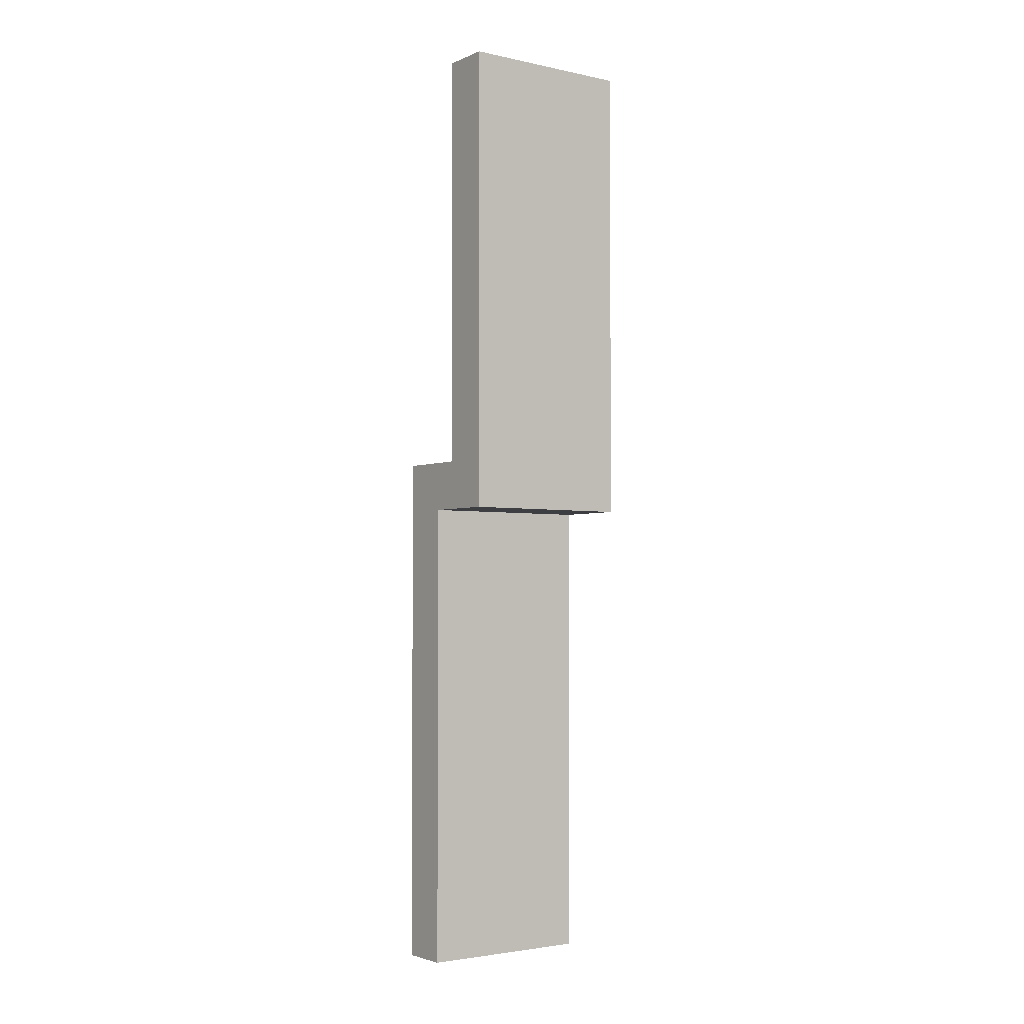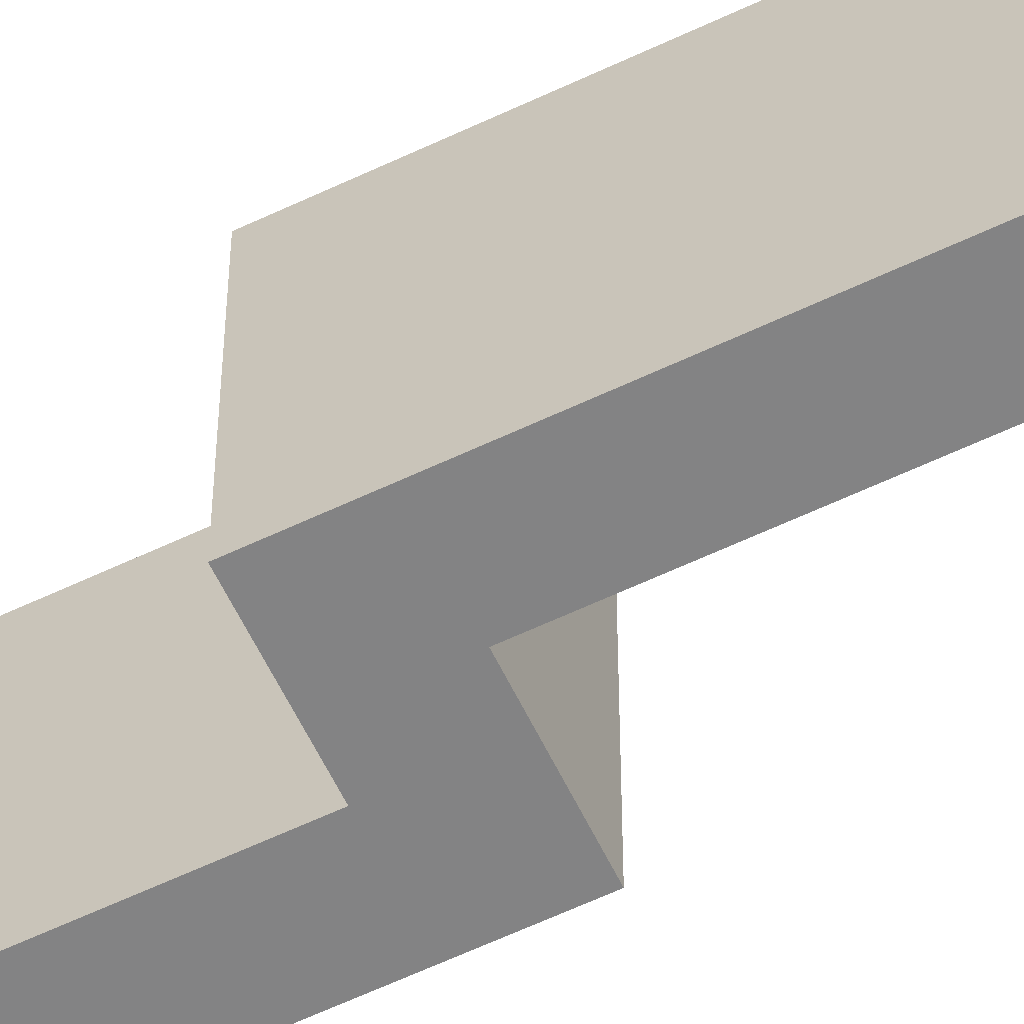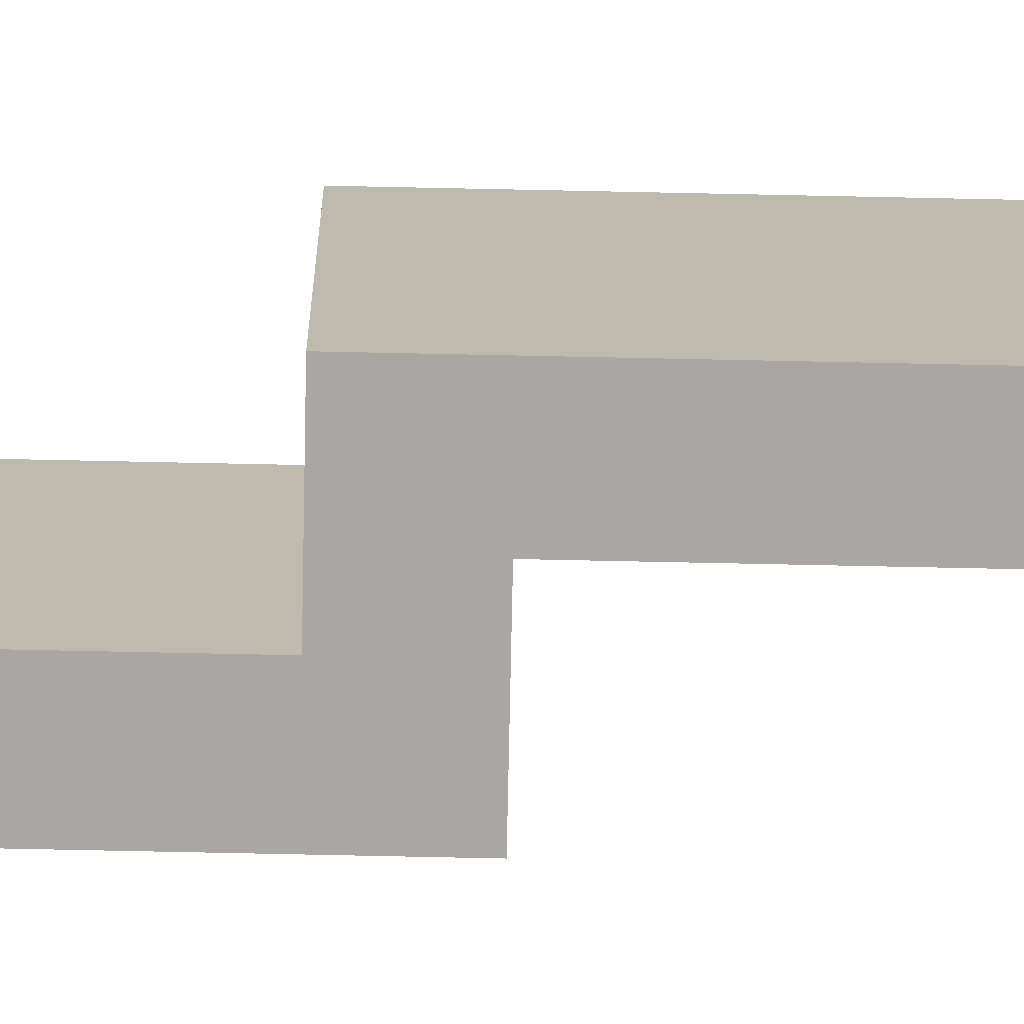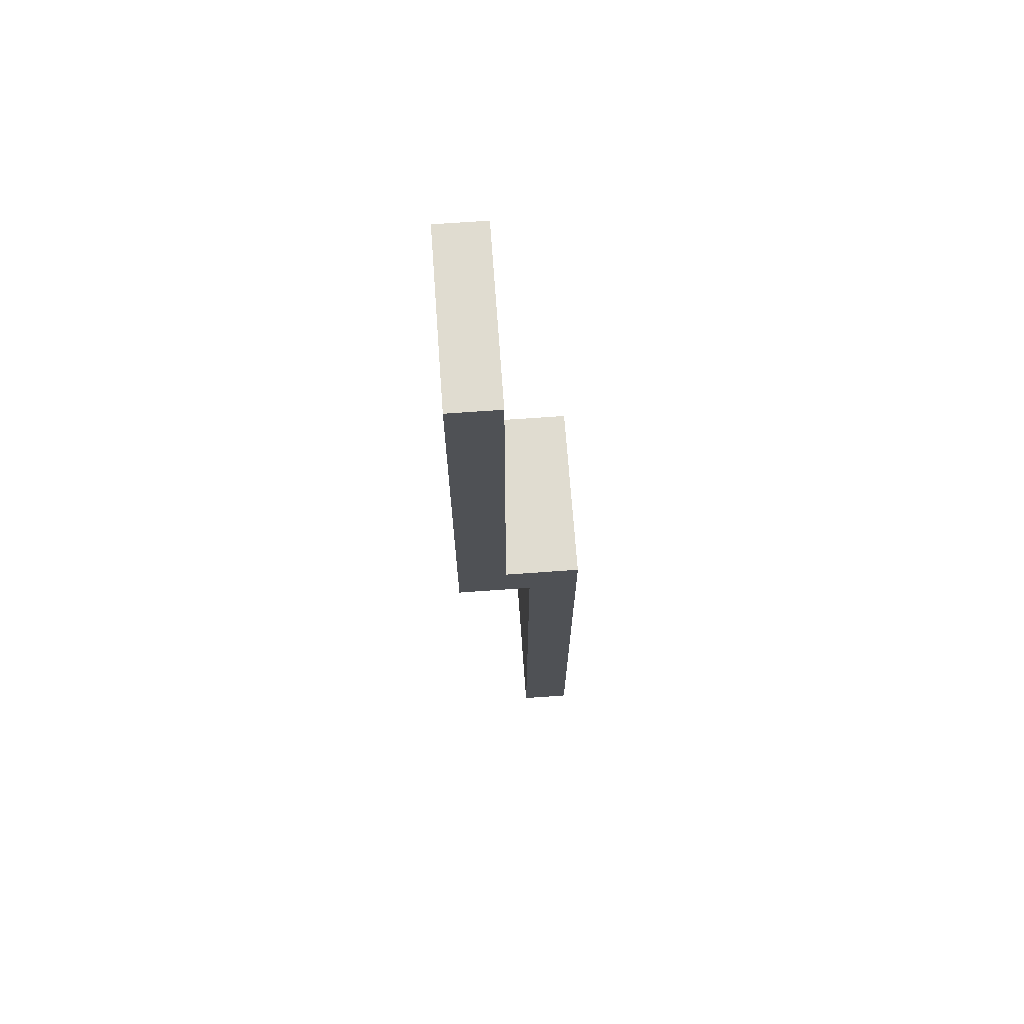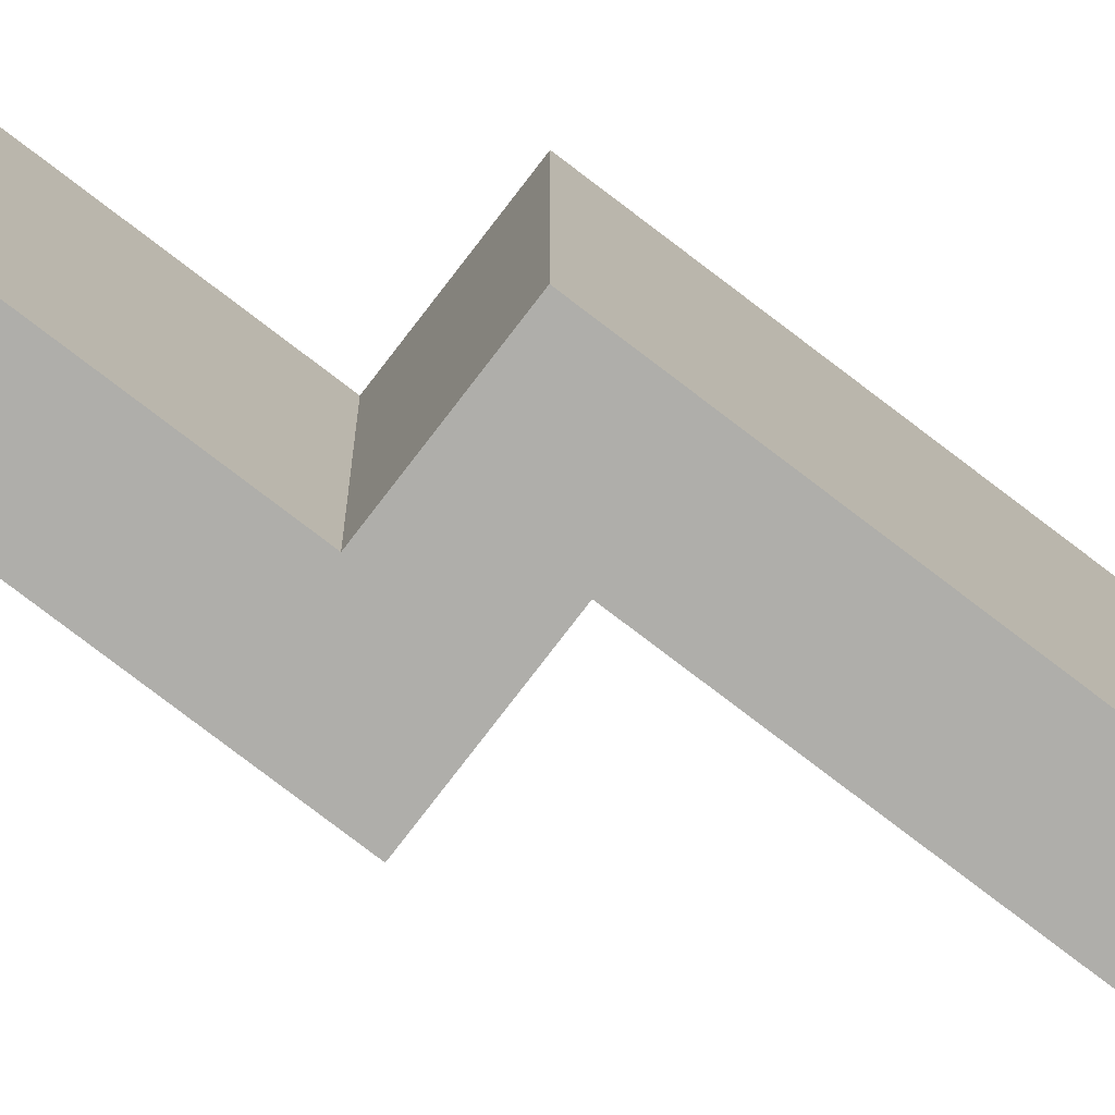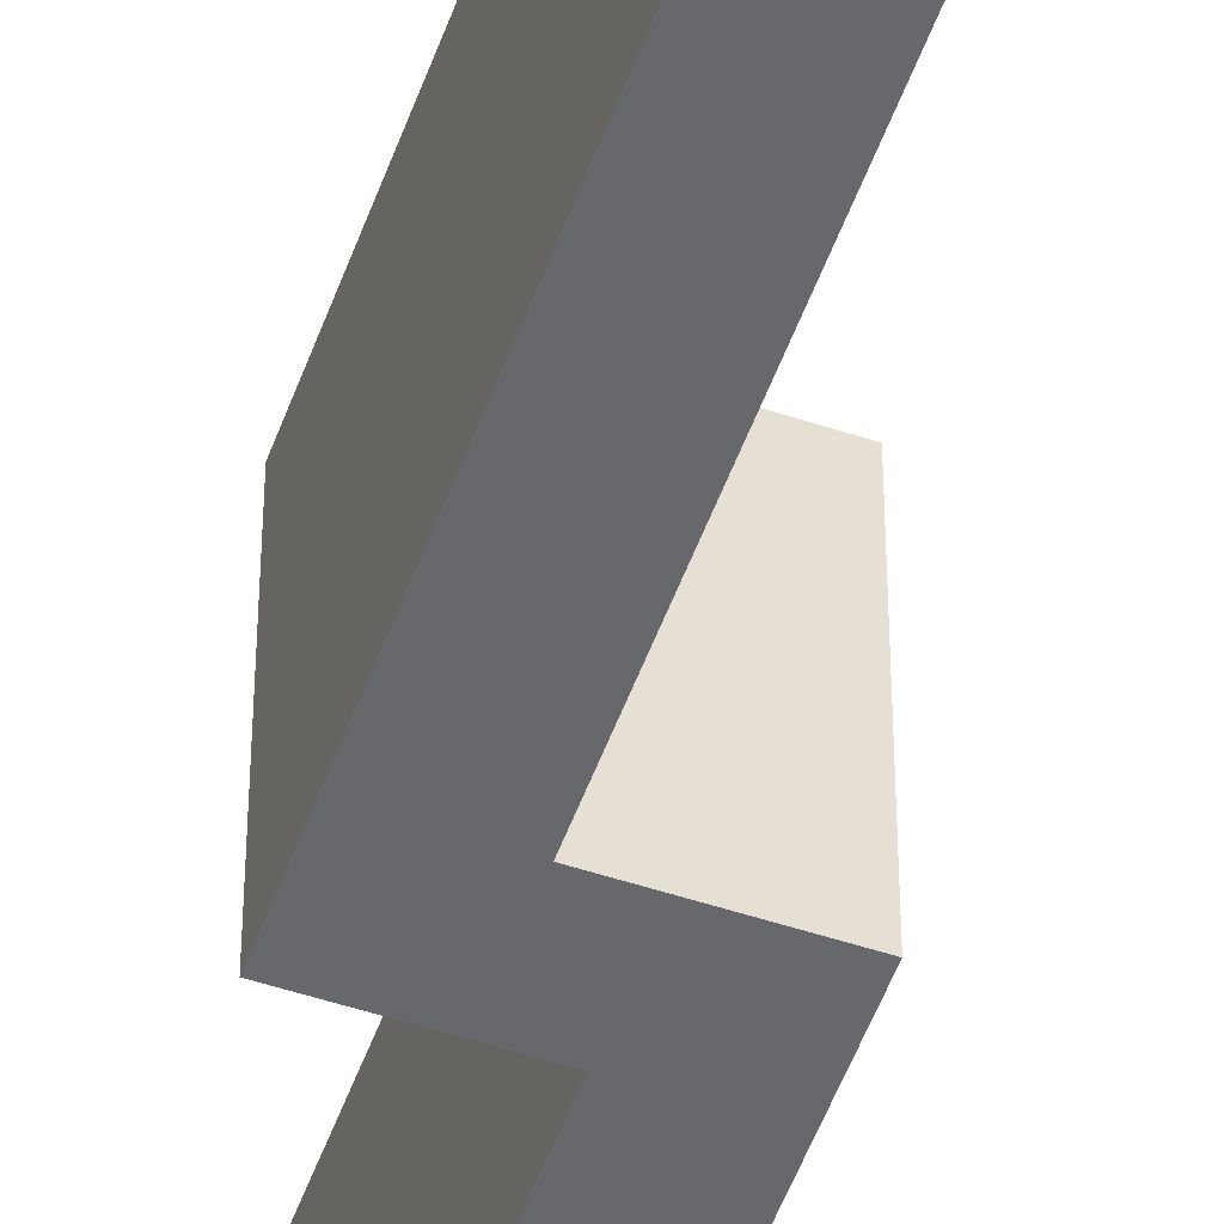
<metadata>
{"format":"obj","ext":"obj","renderer":"f3d","projection":"perspective","resolution":1024,"background":"white","views":[{"elev":-3.0,"azim":-125.9,"up":"+Z"},{"elev":-61.2,"azim":115.8,"up":"+Y"},{"elev":-74.6,"azim":88.8,"up":"+Y"},{"elev":69.6,"azim":-4.1,"up":"+Z"},{"elev":-77.6,"azim":52.6,"up":"+Y"},{"elev":-52.3,"azim":160.4,"up":"+Y"}]}
</metadata>
<code>
o Cube.5317_0234
v 1.893 0.459 -2.892
v 1.893 0.459 -2.943
v 1.902 0.459 -3.006
v 1.902 0.459 -2.943
v 1.893 0.48 -2.892
v 1.893 0.48 -2.943
v 1.902 0.48 -3.006
v 1.902 0.48 -2.943
v 1.887 0.459 -2.892
v 1.887 0.459 -2.949
v 1.896 0.459 -2.949
v 1.896 0.459 -3.006
v 1.887 0.48 -2.892
v 1.887 0.48 -2.949
v 1.896 0.48 -2.949
v 1.896 0.48 -3.006
f 3 8 4
f 4 6 2
f 6 1 2
f 15 12 11
f 14 11 10
f 9 14 10
f 6 13 5
f 2 11 4
f 15 6 8
f 11 3 4
f 9 2 1
f 13 1 5
f 12 7 3
f 7 15 8
f 3 7 8
f 4 8 6
f 6 5 1
f 15 16 12
f 14 15 11
f 9 13 14
f 6 14 13
f 2 10 11
f 15 14 6
f 11 12 3
f 9 10 2
f 13 9 1
f 12 16 7
f 7 16 15

</code>
